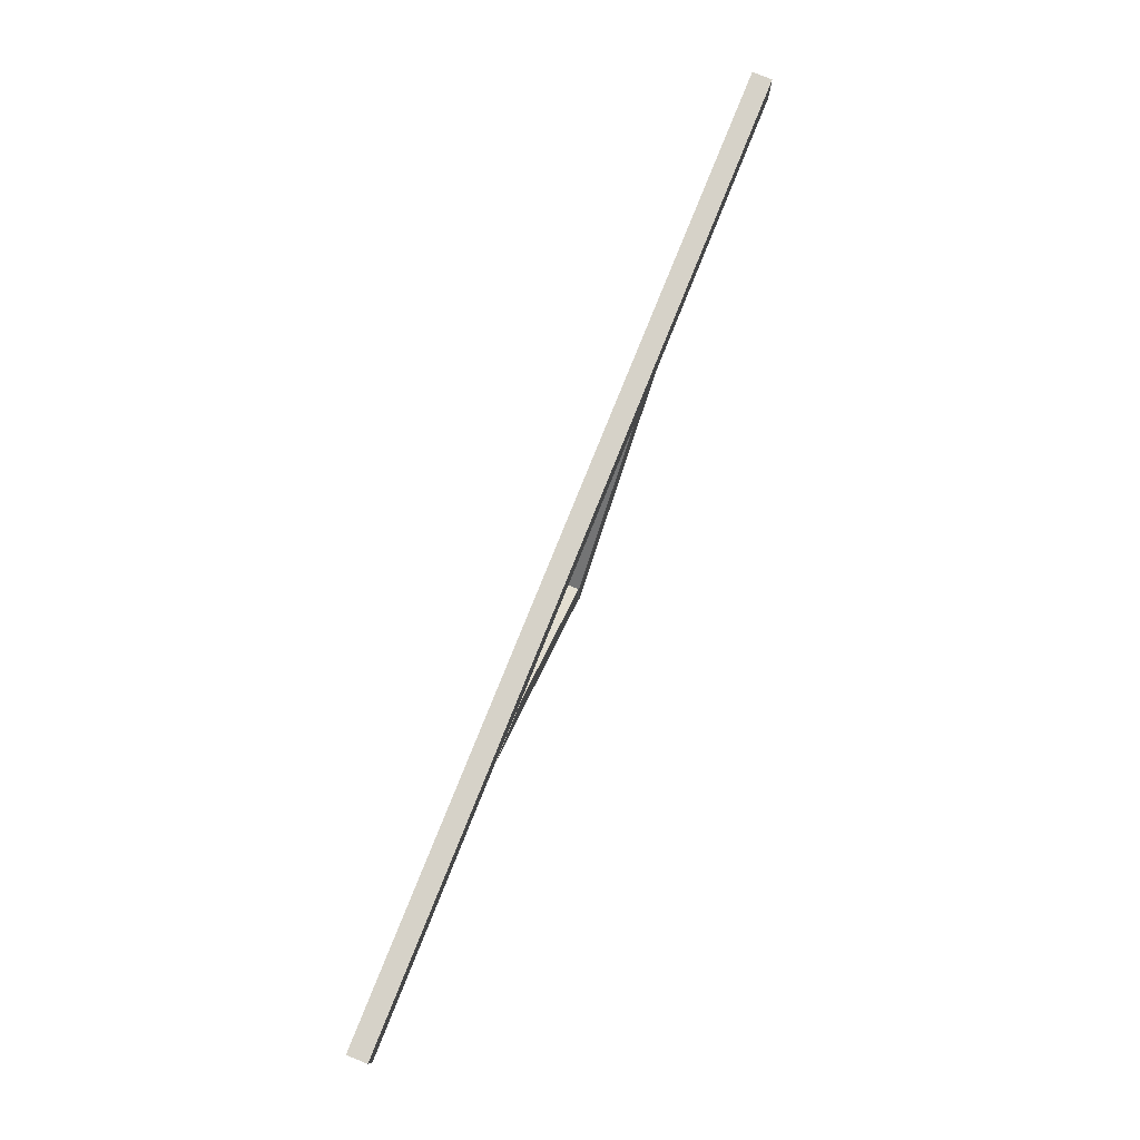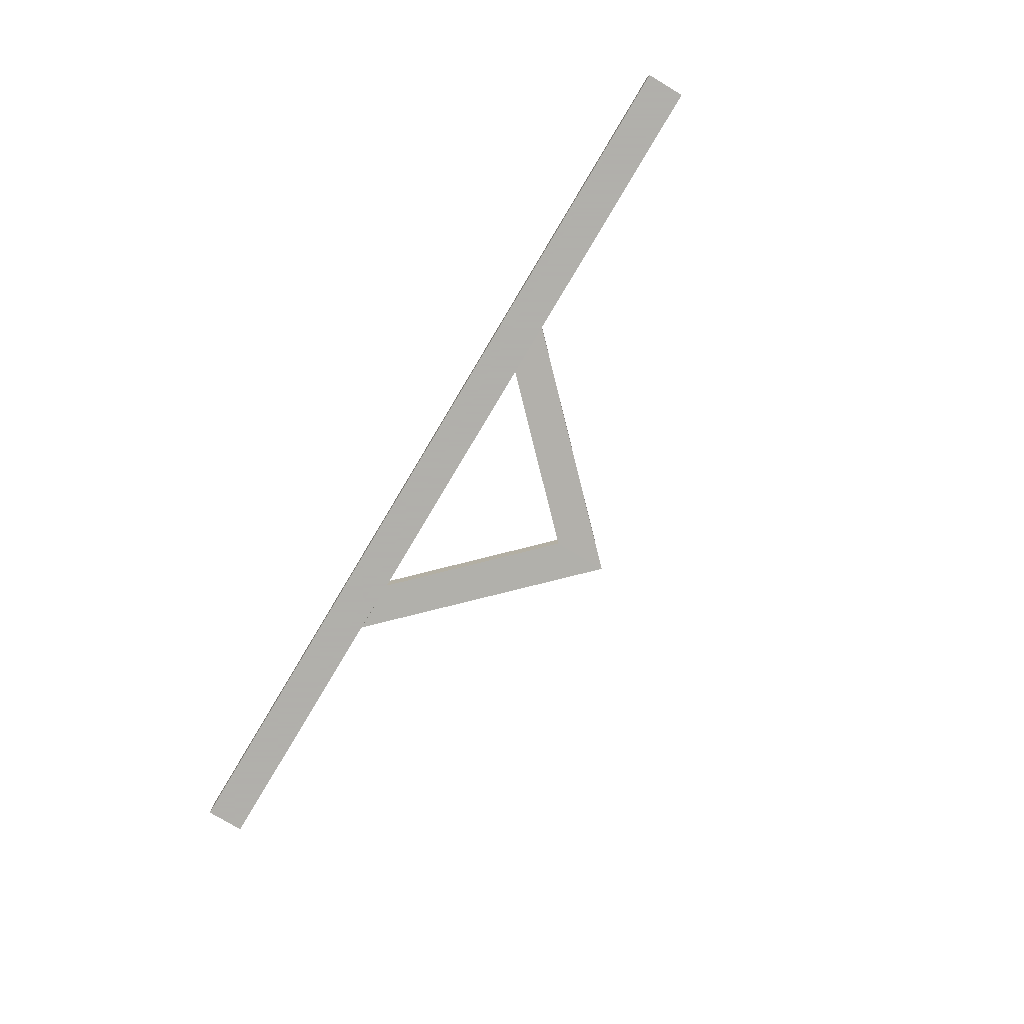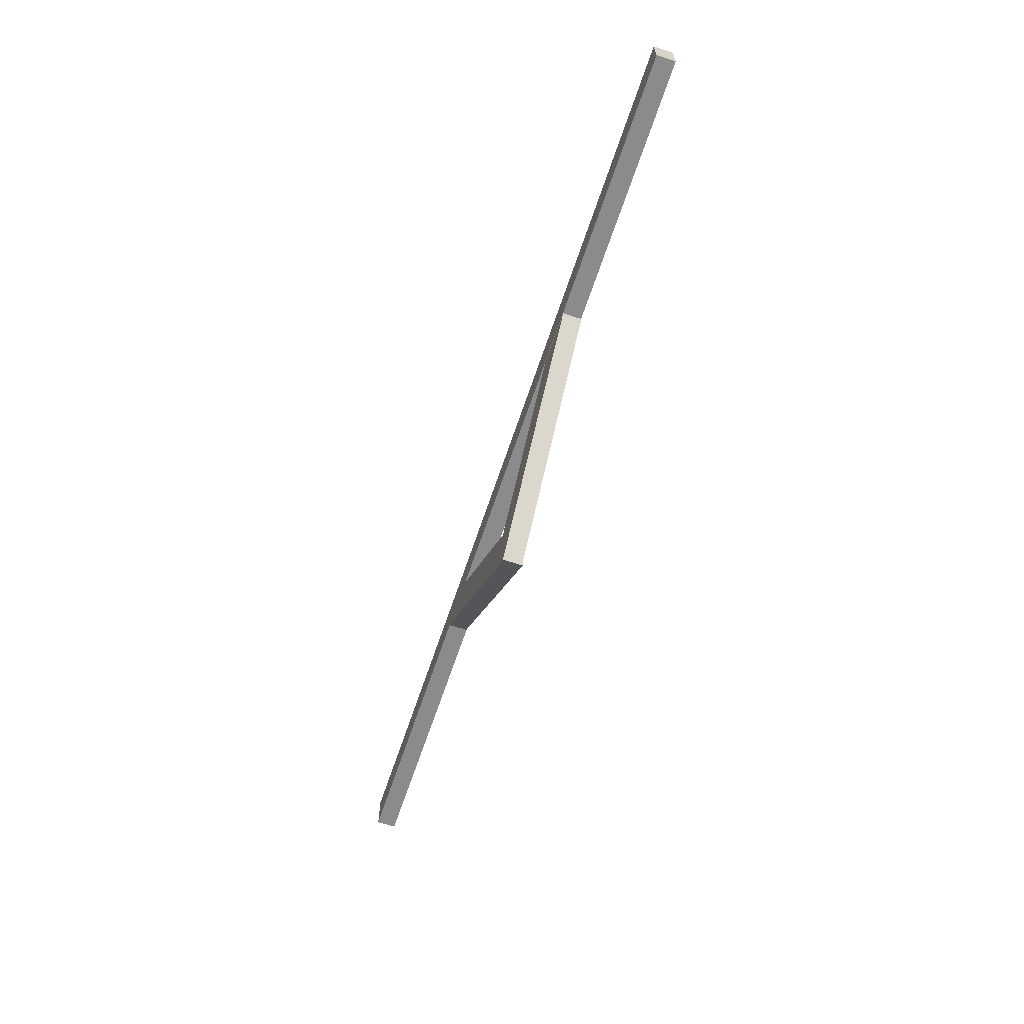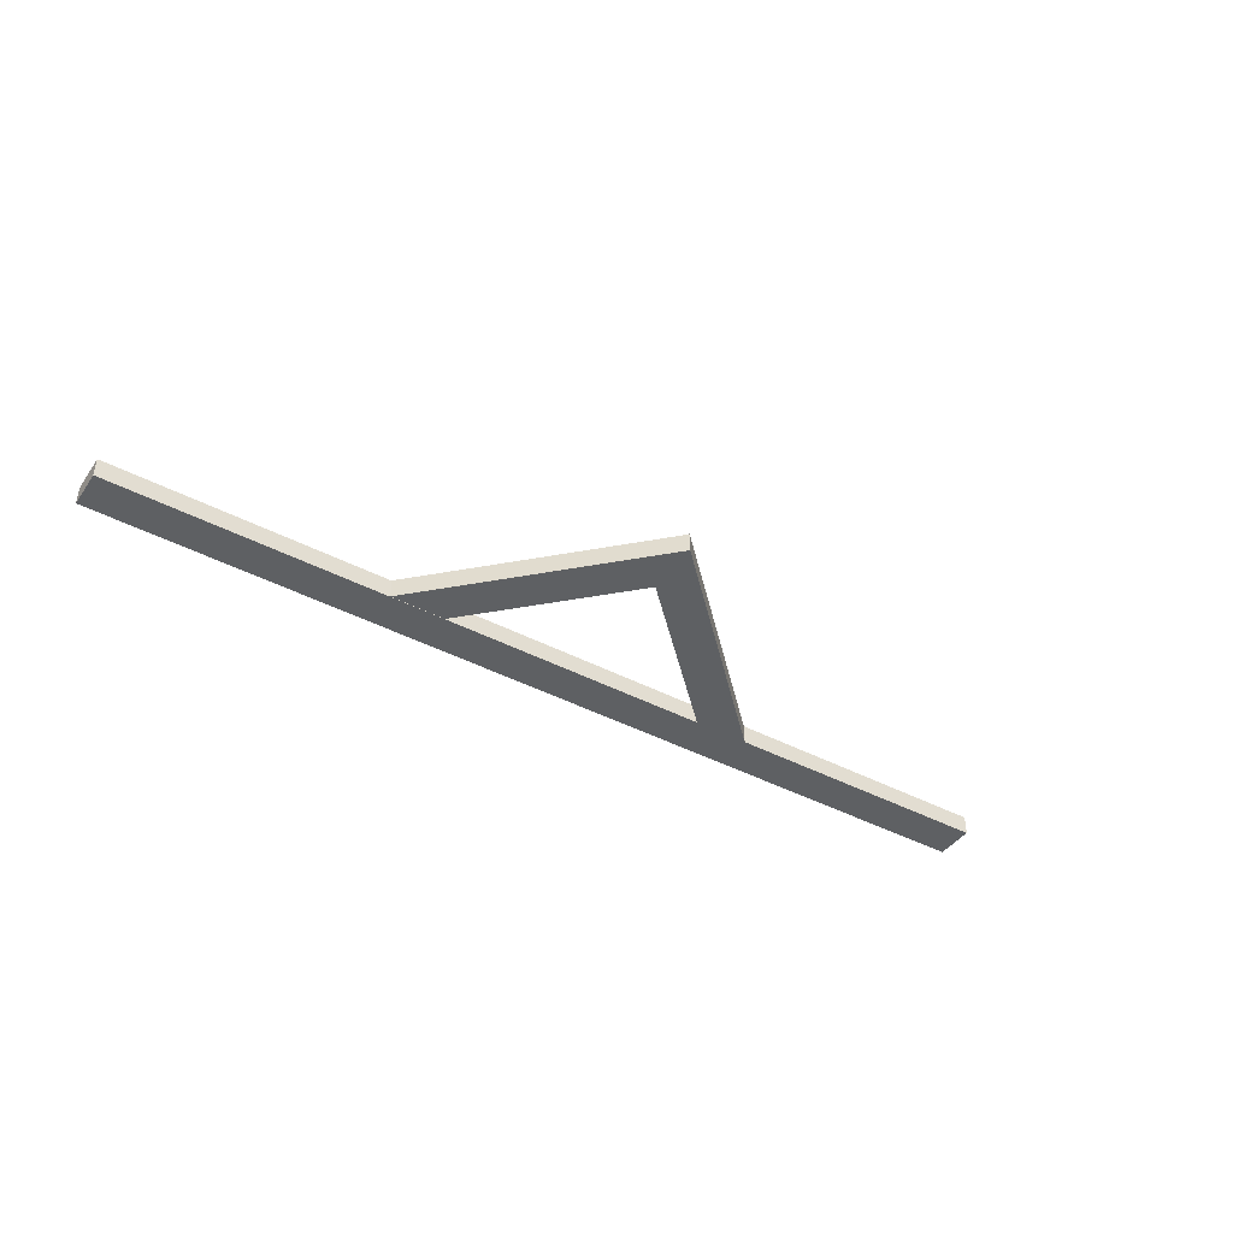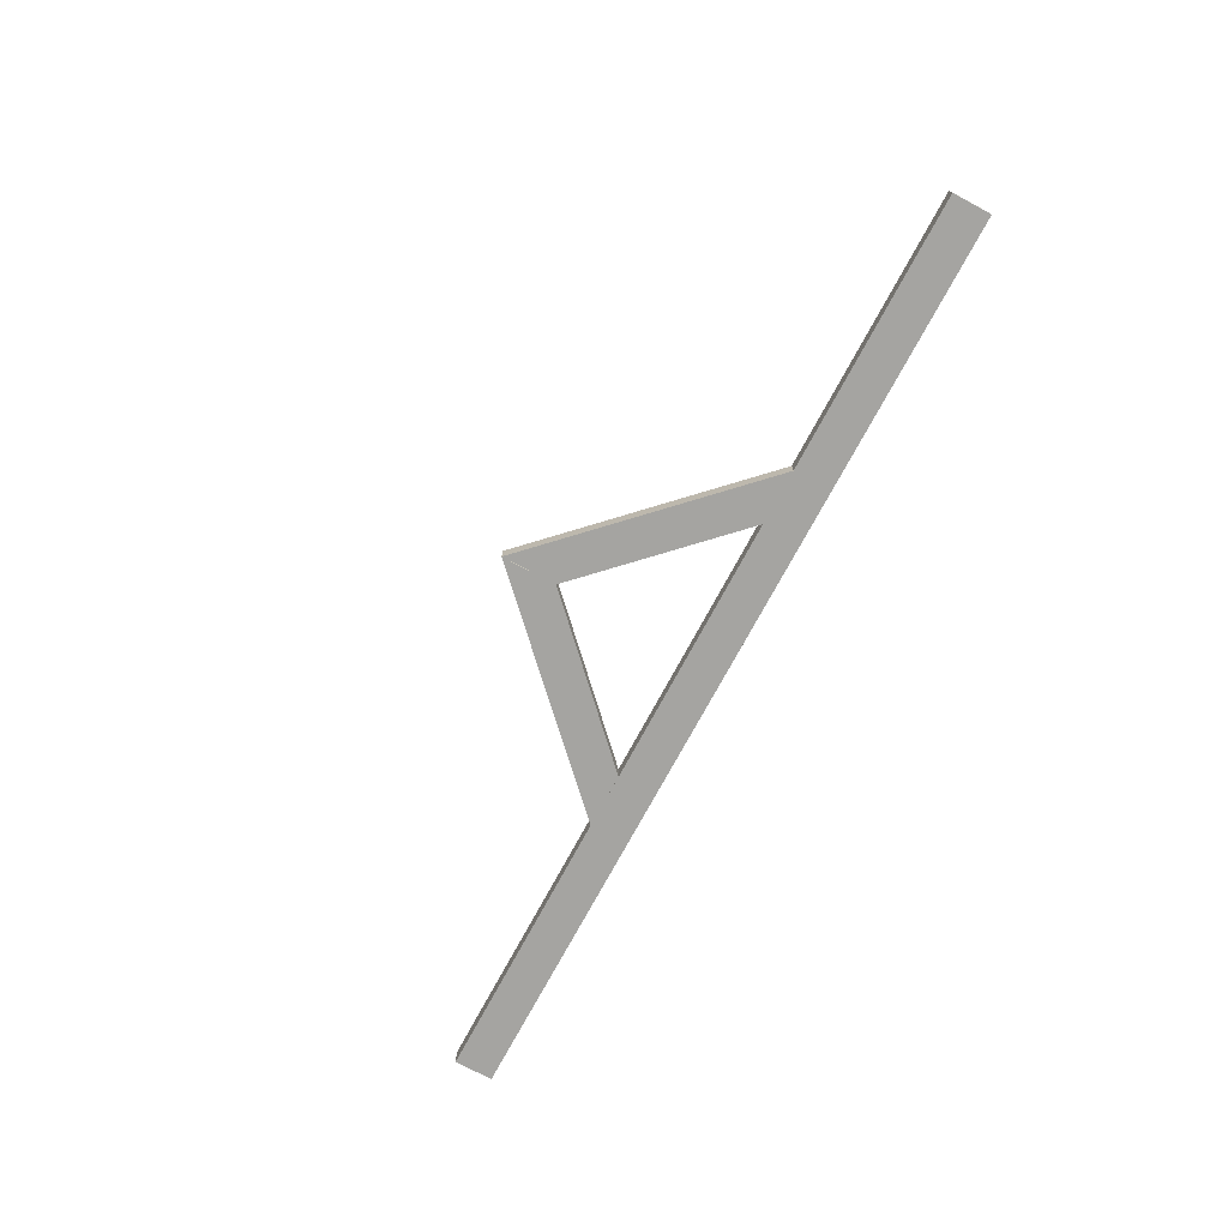
<metadata>
{"format":"obj","ext":"obj","renderer":"f3d","projection":"perspective","resolution":1024,"background":"white","views":[{"elev":78.0,"azim":-68.1,"up":"+Z"},{"elev":-78.4,"azim":59.1,"up":"+Y"},{"elev":-63.8,"azim":-108.3,"up":"+Z"},{"elev":-42.4,"azim":147.7,"up":"+Y"},{"elev":-73.3,"azim":-118.1,"up":"+Y"}]}
</metadata>
<code>
v 0.96 0.02 0.04
v -0.96 0.02 0.04
v -0.96 -0.02 0.04
v 0.96 -0.02 0.04
v -0.96 0.02 -0.04
v 0.96 0.02 -0.04
v 0.96 -0.02 -0.04
v -0.96 -0.02 -0.04
v 0.96 0.02 -0.04
v -0.96 0.02 -0.04
v -0.96 0.02 0.04
v 0.96 0.02 0.04
v 0.96 0.02 -0.04
v 0.96 -0.02 0.04
v 0.96 -0.02 -0.04
v -0.96 0.02 -0.04
v -0.004982 -0.01944 -0.32
v -0.004982 -0.01921 -0.4331
v -0.004982 0.02079 -0.4331
v -0.004982 0.02056 -0.32
v -0.285 0.01944 -0.04
v -0.3981 0.01922 -0.04
v -0.3981 -0.02078 -0.04
v -0.285 -0.02056 -0.04
v -0.3981 -0.02078 -0.04
v -0.004982 -0.01944 -0.32
v -0.285 -0.02056 -0.04
v -0.3981 0.01922 -0.04
v -0.004982 -0.01921 -0.4331
v -0.3981 -0.02078 -0.04
v -0.285 0.01944 -0.04
v -0.285 0.01944 -0.04
v -0.004982 0.02056 -0.32
v -0.004982 0.02079 -0.4331
v -0.3981 0.01922 -0.04
v -0.004982 0.01944 -0.32
v -0.004982 0.01922 -0.4331
v -0.004982 -0.02078 -0.4331
v -0.004982 -0.02056 -0.32
v 0.275 -0.01944 -0.04
v 0.3882 -0.01921 -0.04
v 0.3882 0.02079 -0.04
v 0.275 0.02056 -0.04
v 0.3882 0.02079 -0.04
v -0.004982 0.01944 -0.32
v 0.275 0.02056 -0.04
v 0.3882 -0.01921 -0.04
v -0.004982 0.01922 -0.4331
v 0.3882 0.02079 -0.04
v 0.275 -0.01944 -0.04
v 0.275 -0.01944 -0.04
v -0.004982 -0.02056 -0.32
v -0.004982 -0.02078 -0.4331
v 0.3882 -0.01921 -0.04
f 1 2 3
f 4 1 3
f 5 6 7
f 5 7 8
f 9 10 11
f 9 11 12
f 7 13 12
f 7 12 14
f 8 15 14
f 8 14 3
f 16 8 3
f 16 3 11
f 17 18 19
f 17 19 20
f 21 22 23
f 21 23 24
f 25 18 26
f 27 25 26
f 28 19 29
f 30 28 29
f 24 17 20
f 31 24 20
f 32 33 34
f 35 32 34
f 36 37 38
f 36 38 39
f 40 41 42
f 40 42 43
f 44 37 45
f 46 44 45
f 47 38 48
f 49 47 48
f 43 36 39
f 50 43 39
f 51 52 53
f 54 51 53

</code>
